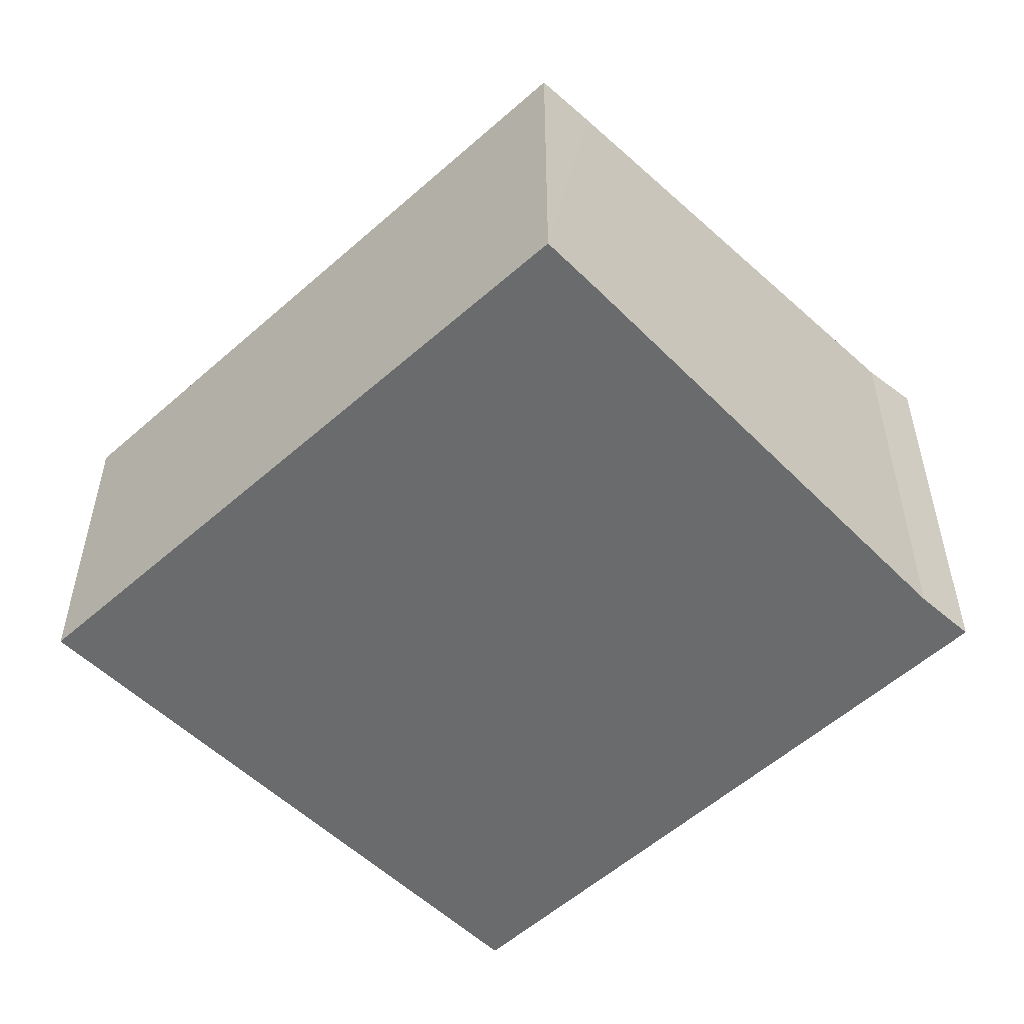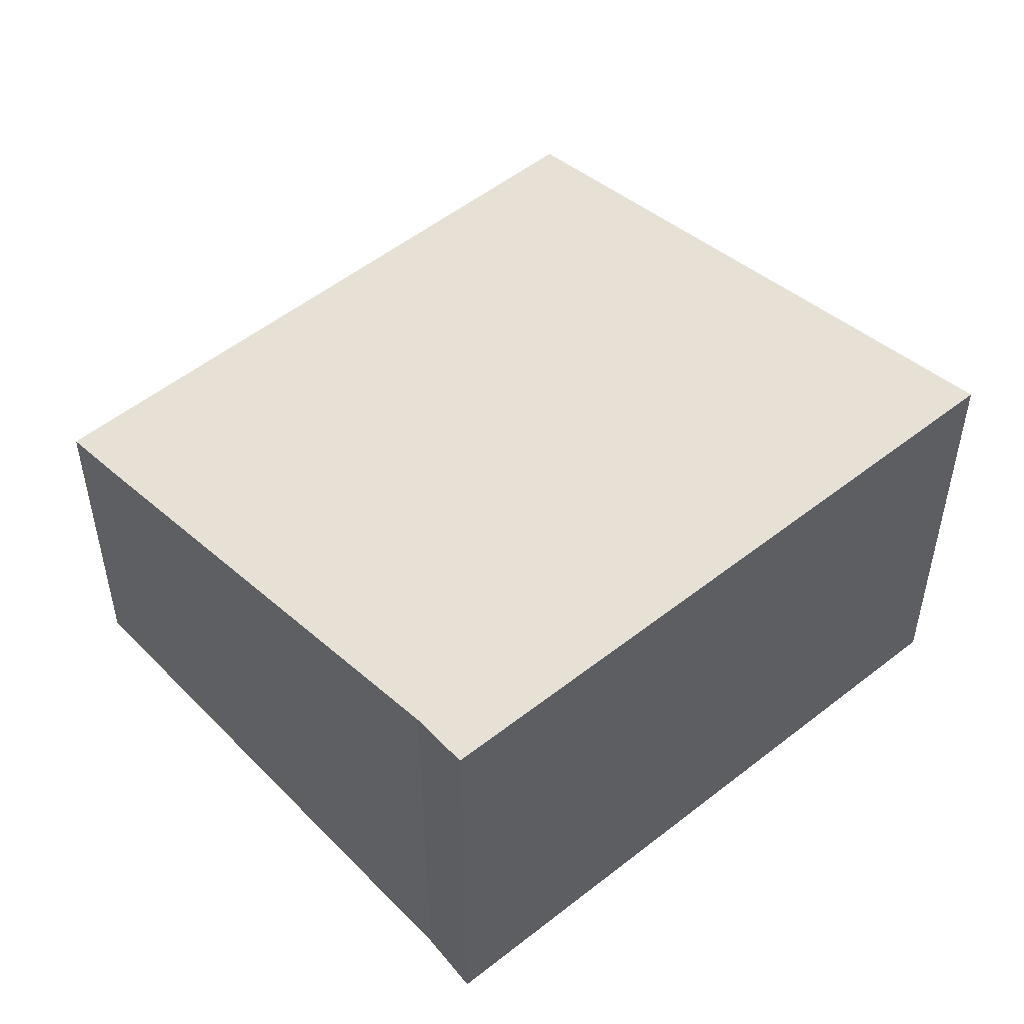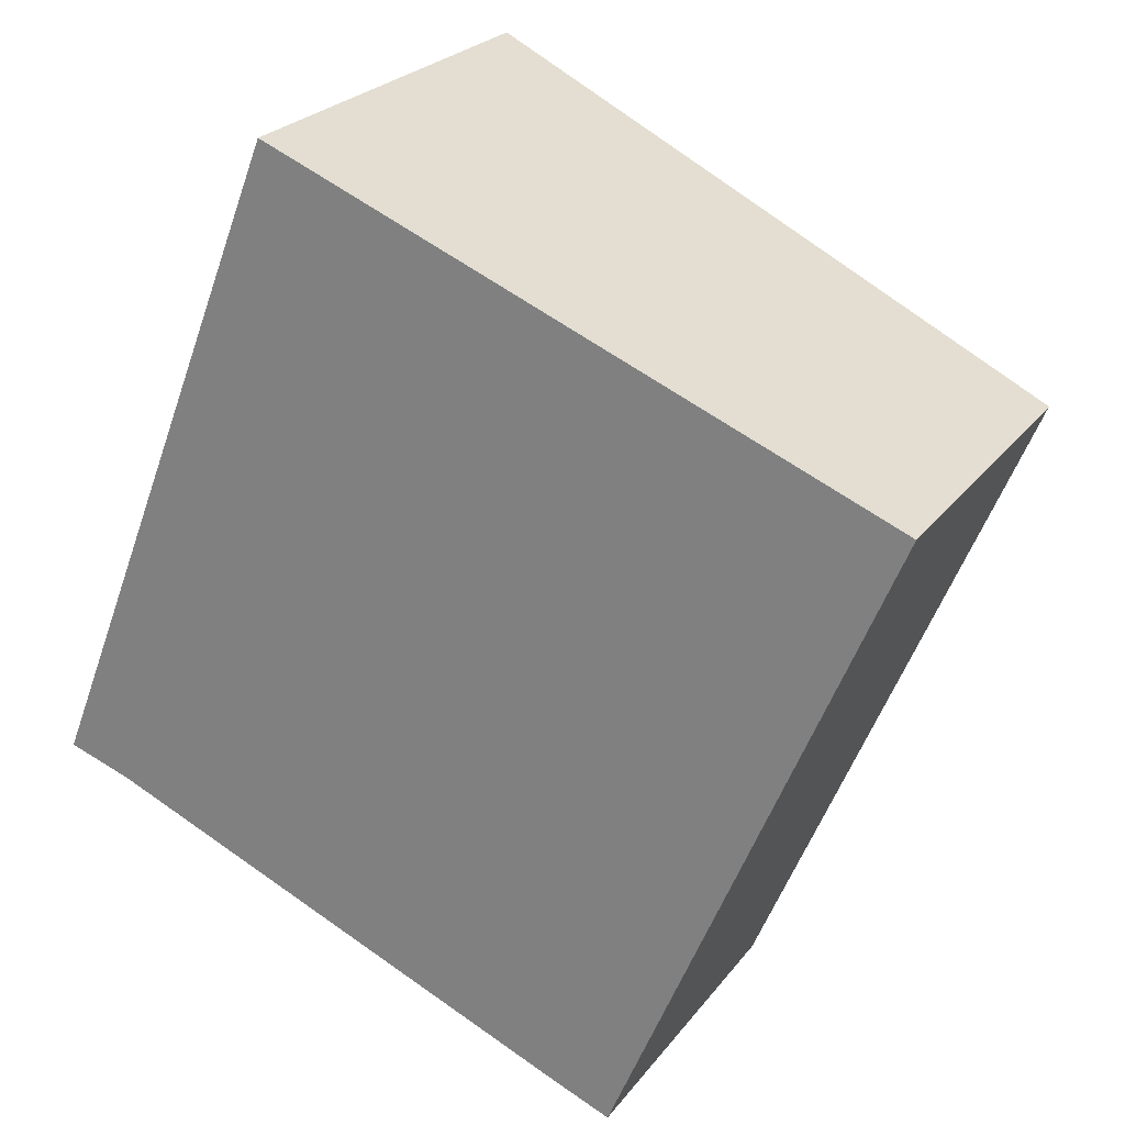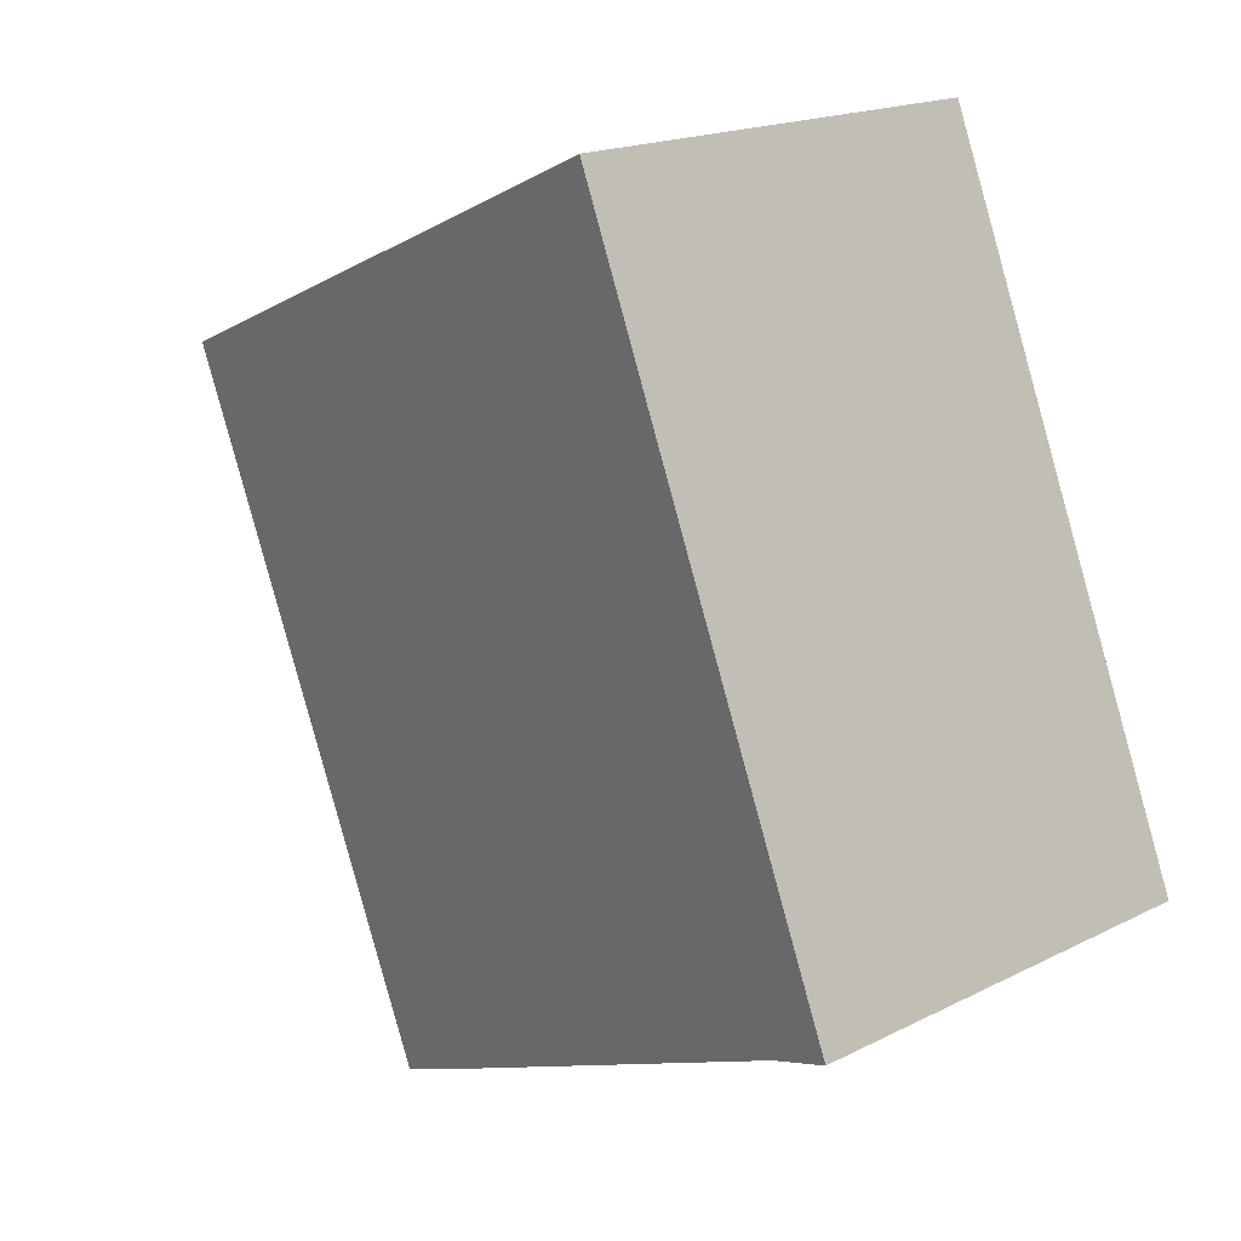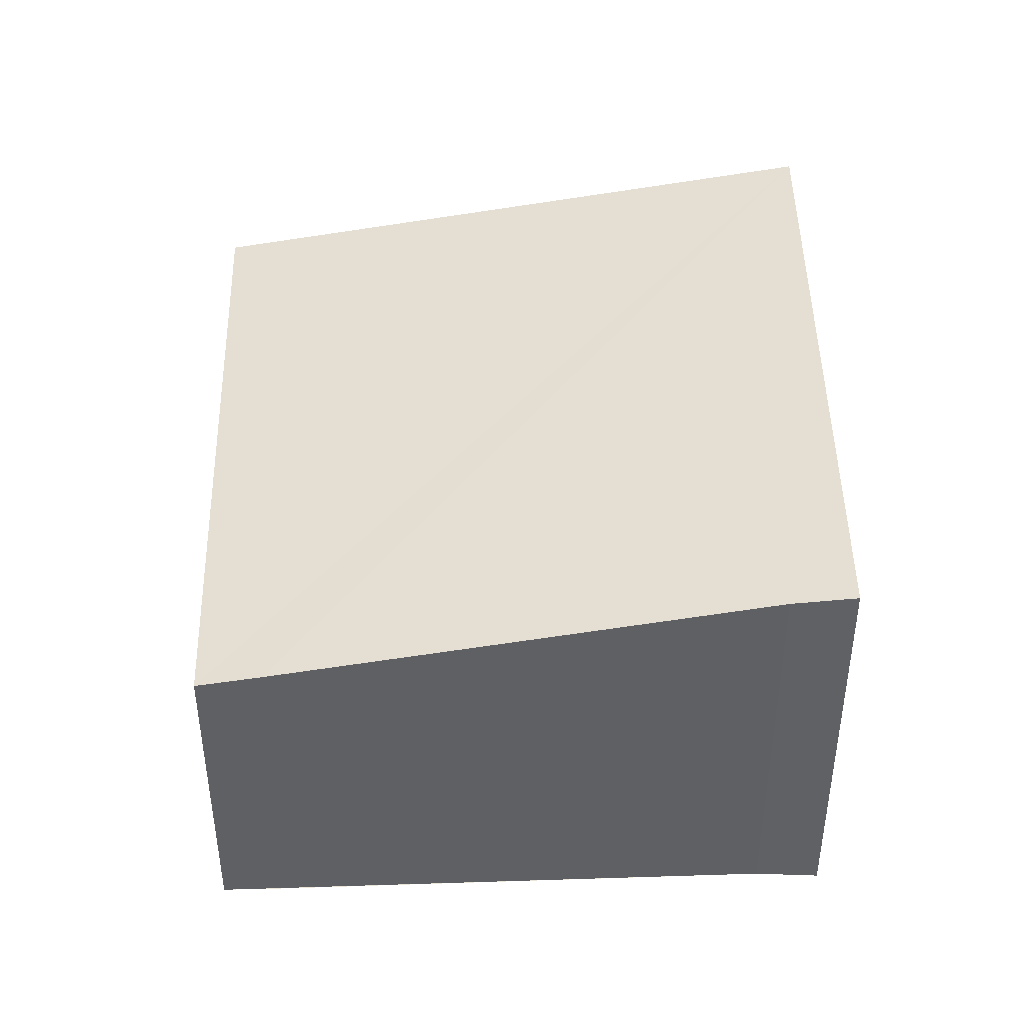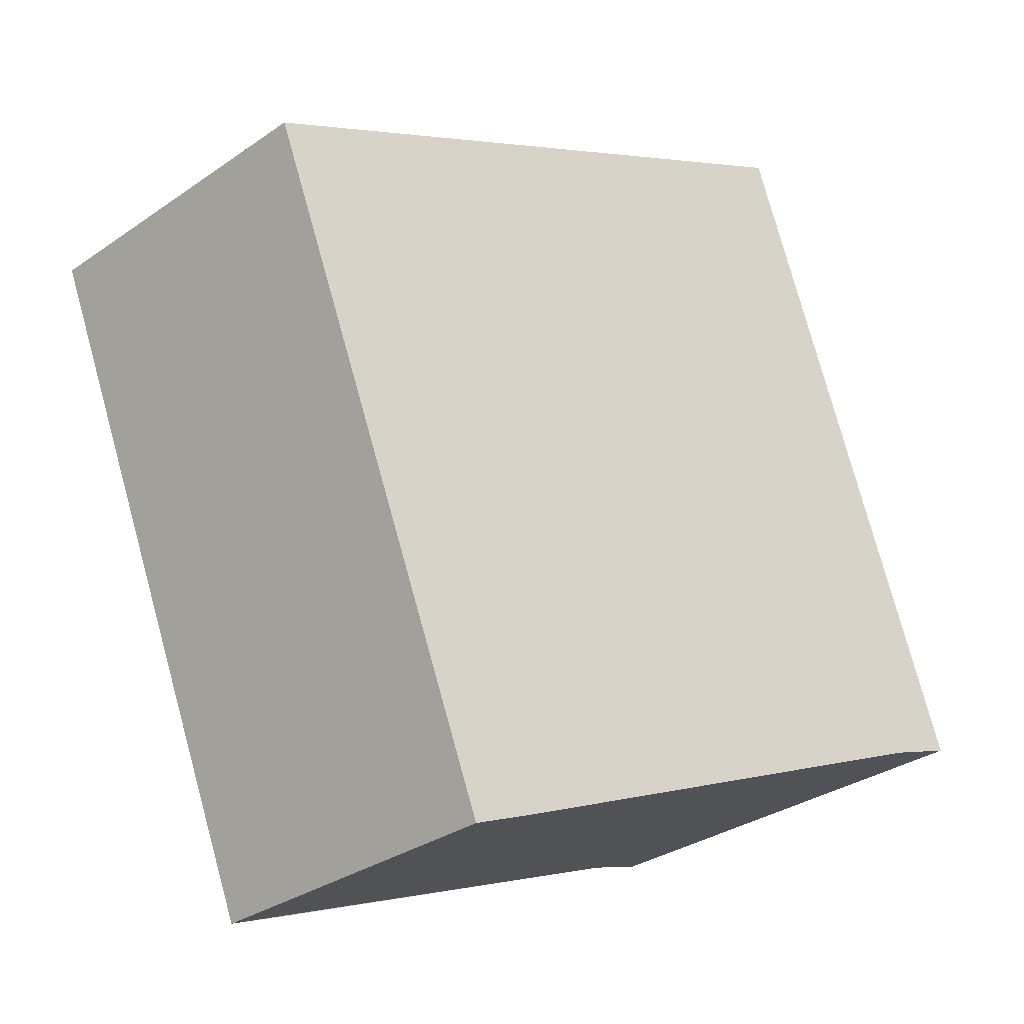
<metadata>
{"format":"obj","ext":"obj","renderer":"f3d","projection":"perspective","resolution":1024,"background":"white","views":[{"elev":-53.2,"azim":156.0,"up":"+Y"},{"elev":50.8,"azim":-109.1,"up":"+Y"},{"elev":24.3,"azim":27.6,"up":"+Z"},{"elev":17.6,"azim":-135.1,"up":"+Z"},{"elev":44.3,"azim":-159.1,"up":"+Y"},{"elev":-32.0,"azim":134.0,"up":"+Z"}]}
</metadata>
<code>
v  2.186 3.784 5.562
v  0.537 3.672 -0.181
v  0 3.764 2.305e-16
v  4.568 2.957 -1.901
v  5.105 2.862 -2.123
v  7.415 2.862 3.42
v  5.105 1.3e-16 -2.123
v  0.537 1.108e-17 -0.181
v  4.568 1.164e-16 -1.901
v  0 0 0
v  2.186 -3.406e-16 5.562
v  7.415 -2.094e-16 3.42
g defaultobject
f 1 2 3
f 2 1 4
f 4 1 5
f 5 1 6
f 7 4 5
f 4 7 8
f 8 7 9
f 10 3 2
f 8 2 4
f 10 2 8
f 3 11 1
f 11 3 10
f 11 6 1
f 6 11 12
f 12 5 6
f 5 12 7
f 10 12 11
f 12 10 8
f 12 8 9
f 12 9 7

</code>
